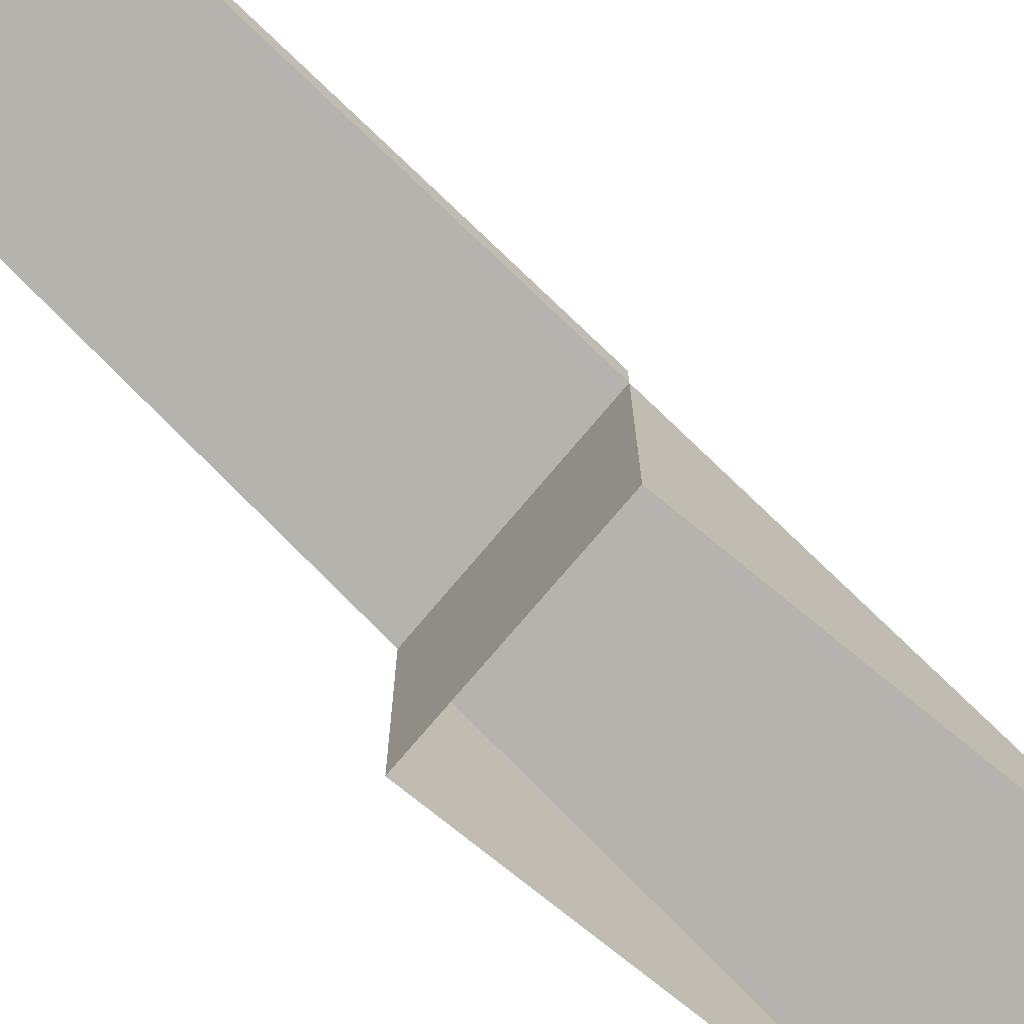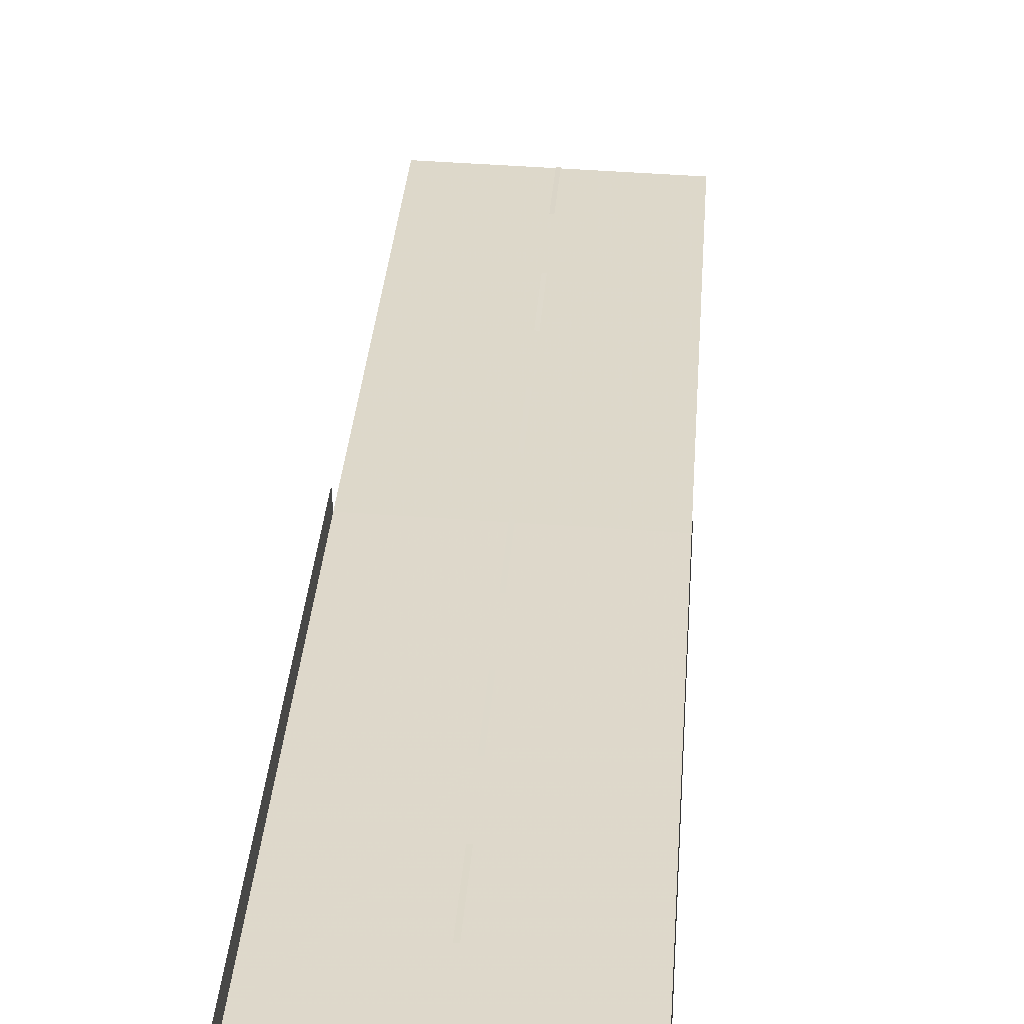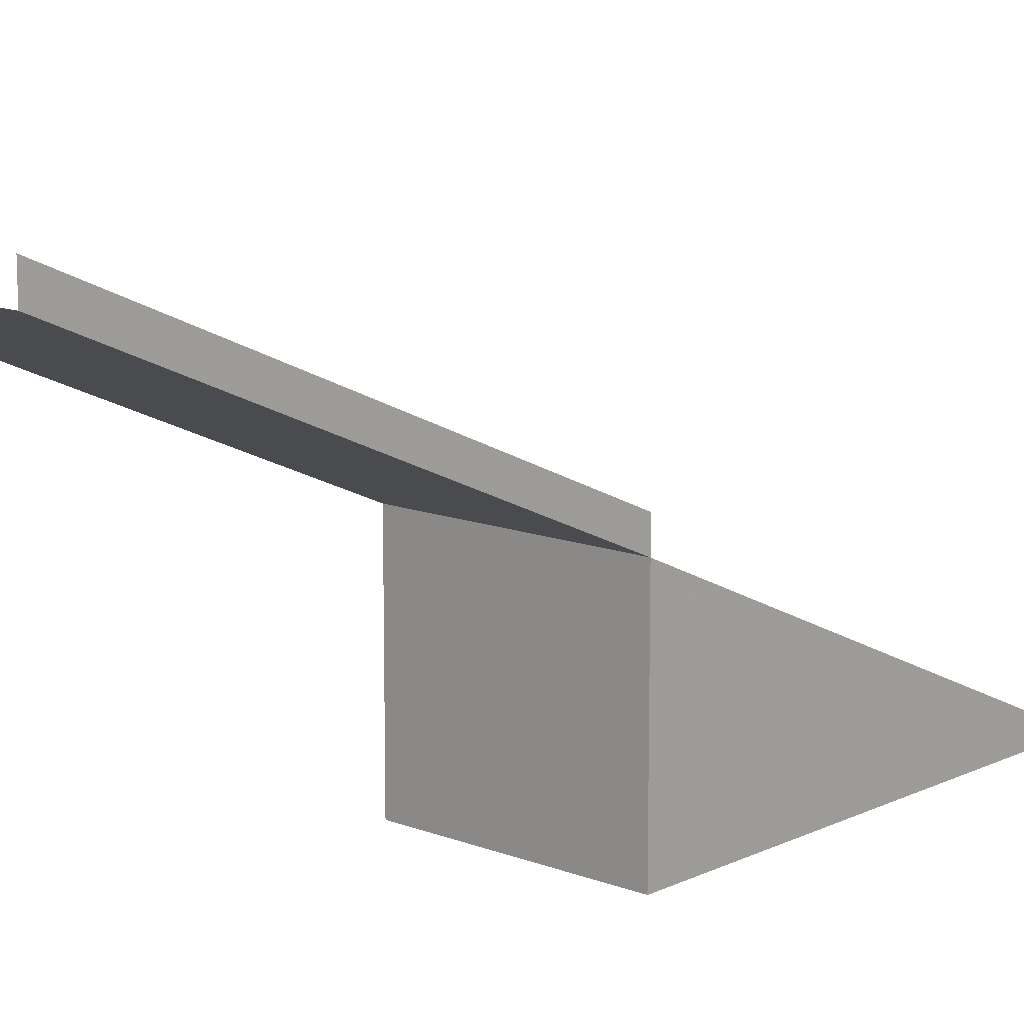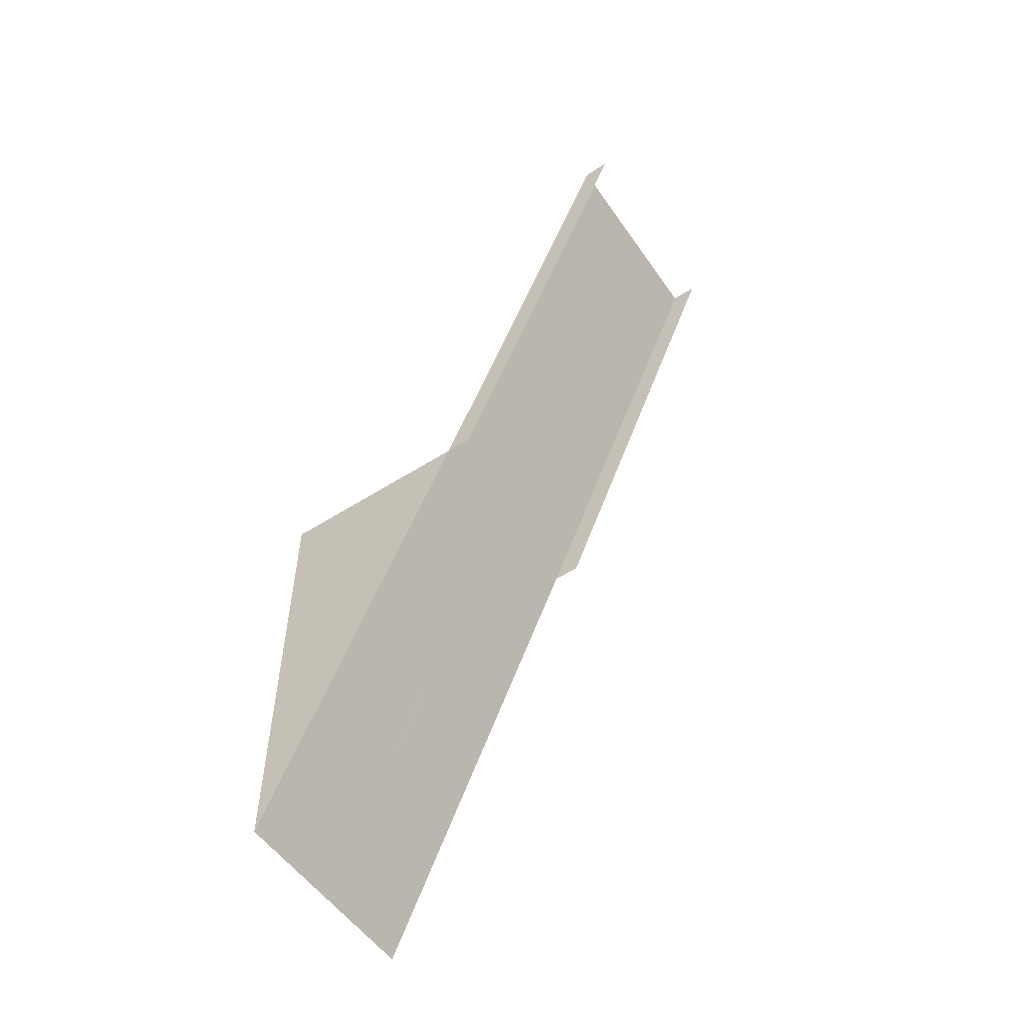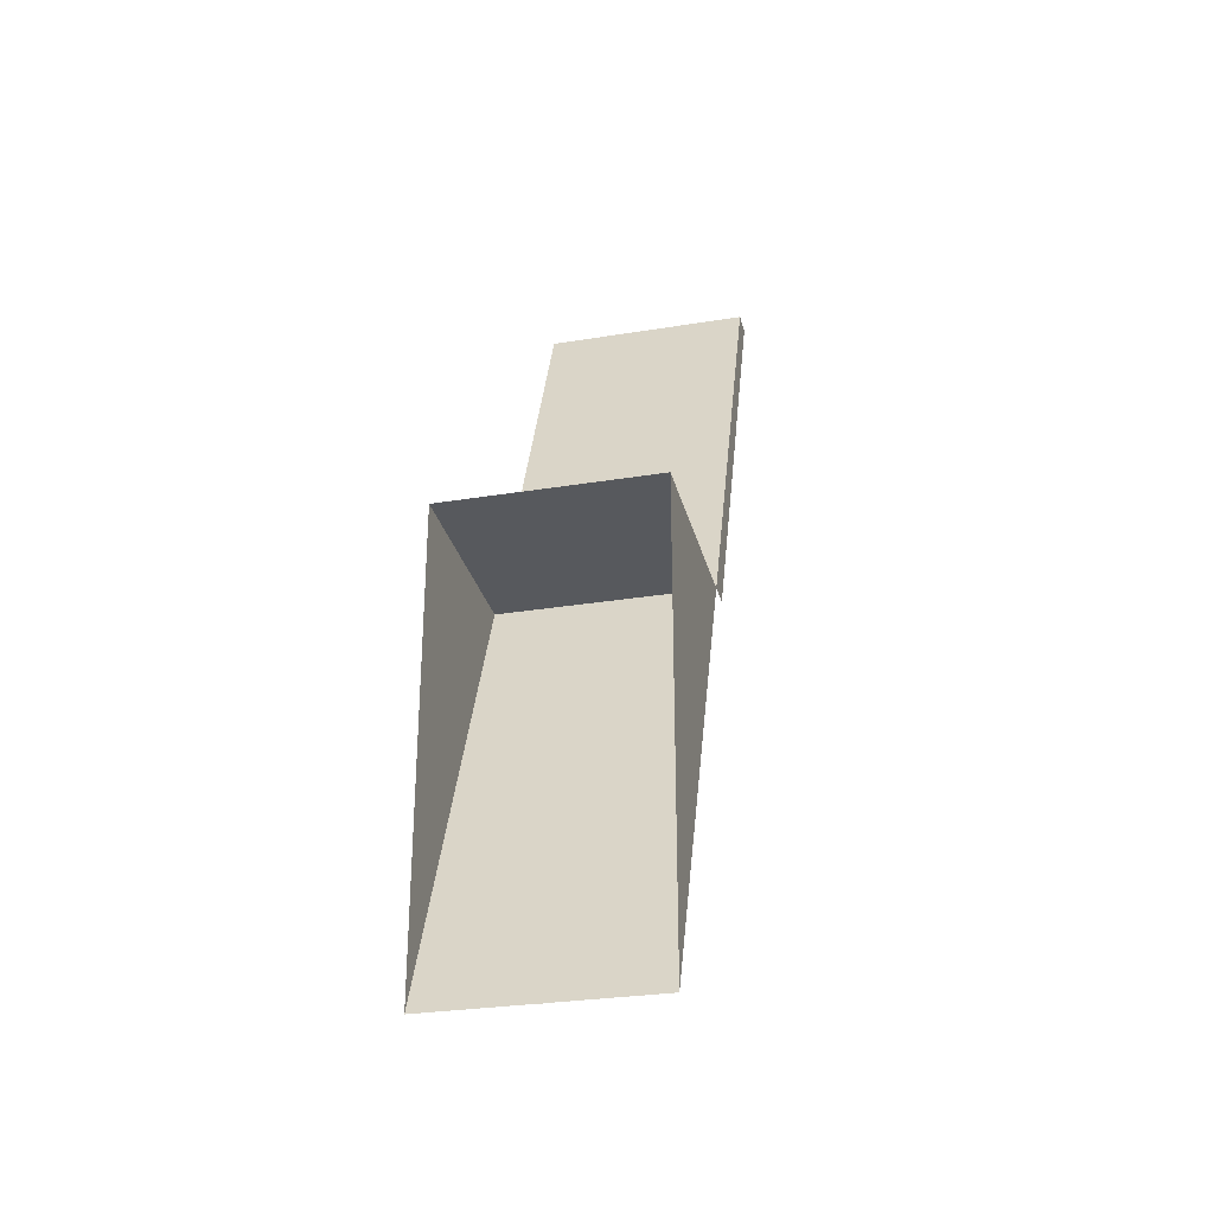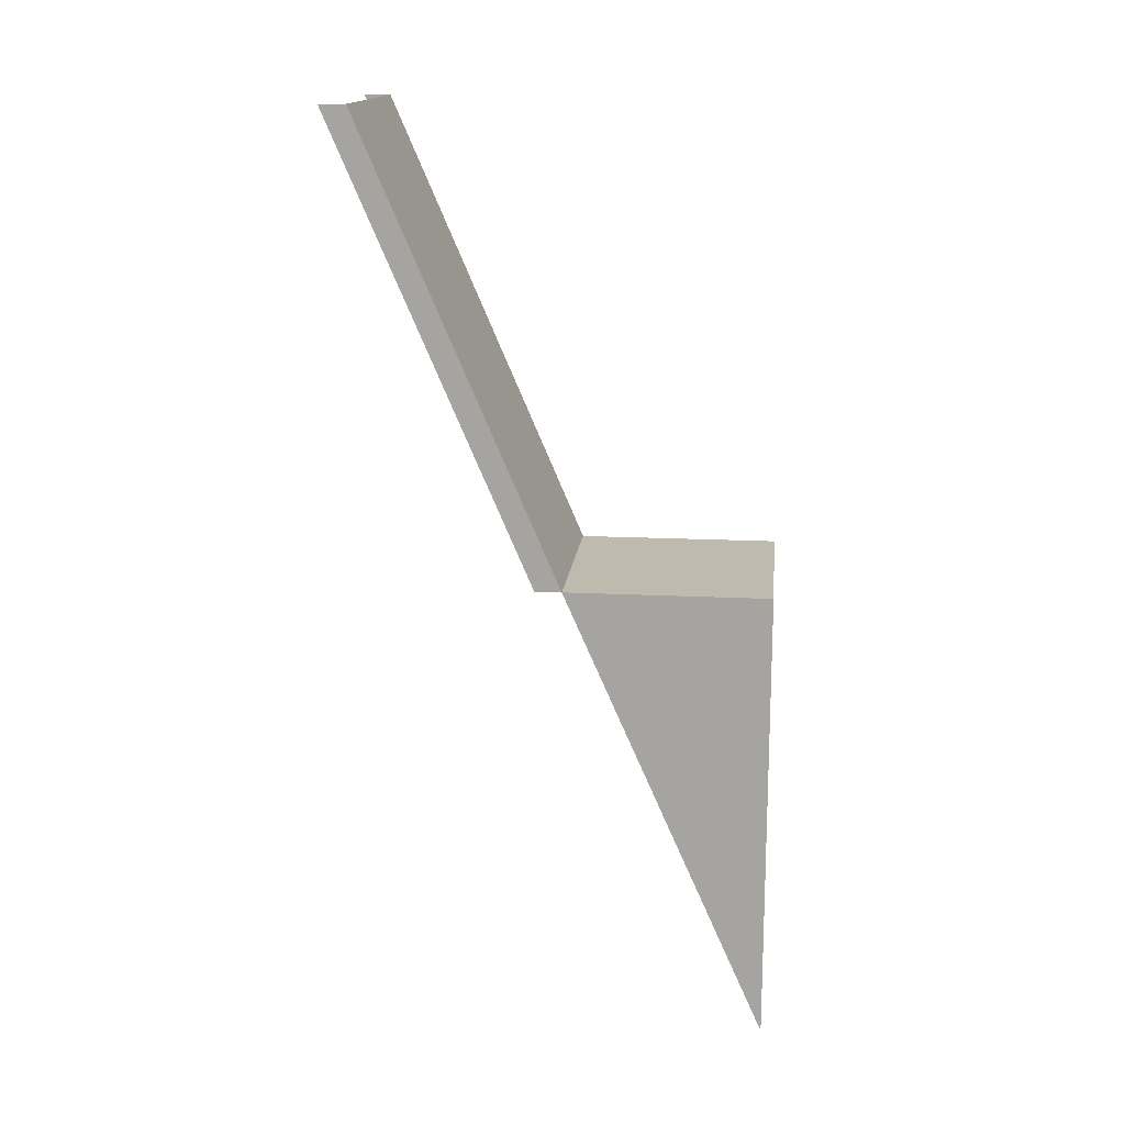
<metadata>
{"format":"obj","ext":"obj","renderer":"f3d","projection":"perspective","resolution":1024,"background":"white","views":[{"elev":-72.6,"azim":50.3,"up":"+Y"},{"elev":54.6,"azim":4.2,"up":"+Y"},{"elev":12.6,"azim":42.1,"up":"+Y"},{"elev":-54.1,"azim":124.1,"up":"+Z"},{"elev":-29.3,"azim":13.6,"up":"+Z"},{"elev":15.6,"azim":-83.9,"up":"+Z"}]}
</metadata>
<code>
v 120 450 514
v 120 228 0
v 120 258 0
v 120 480 514
v -120 228 0
v -120 450 514
v -120 480 514
v -120 258 0
v 120 0 -514
v 120 0 0
v -120 0 0
v -120 0 -514
v -2 2.702 -513.3
v 2 2.702 -513.3
v 2 43.7 -428.3
v -2 43.7 -428.3
v -2 83.76 -335.2
v -2 119.8 -250.2
v 2 119.8 -250.2
v 2 83.76 -335.2
v -2 156.8 -169.2
v -2 193.8 -84.2
v 2 193.8 -84.2
v 2 156.8 -169.2
v 2 267.8 83.8
v 2 230.8 -1.197
v -2 230.8 -1.197
v -2 267.8 83.8
v -2 304.8 166.8
v -2 341.8 251.8
v 2 341.8 251.8
v 2 304.8 166.8
v 2 416.7 417.7
v 2 377.7 332.7
v -2 377.7 332.7
v -2 416.7 417.7
f 1 2 3 4
f 5 6 7 8
f 9 2 10
f 11 5 12
f 10 2 5 11
f 9 12 5 2
f 16 15 14 13
f 17 18 19 20
f 21 22 23 24
f 2 5 6 1
f 25 26 27 28
f 29 30 31 32
f 33 34 35 36

</code>
